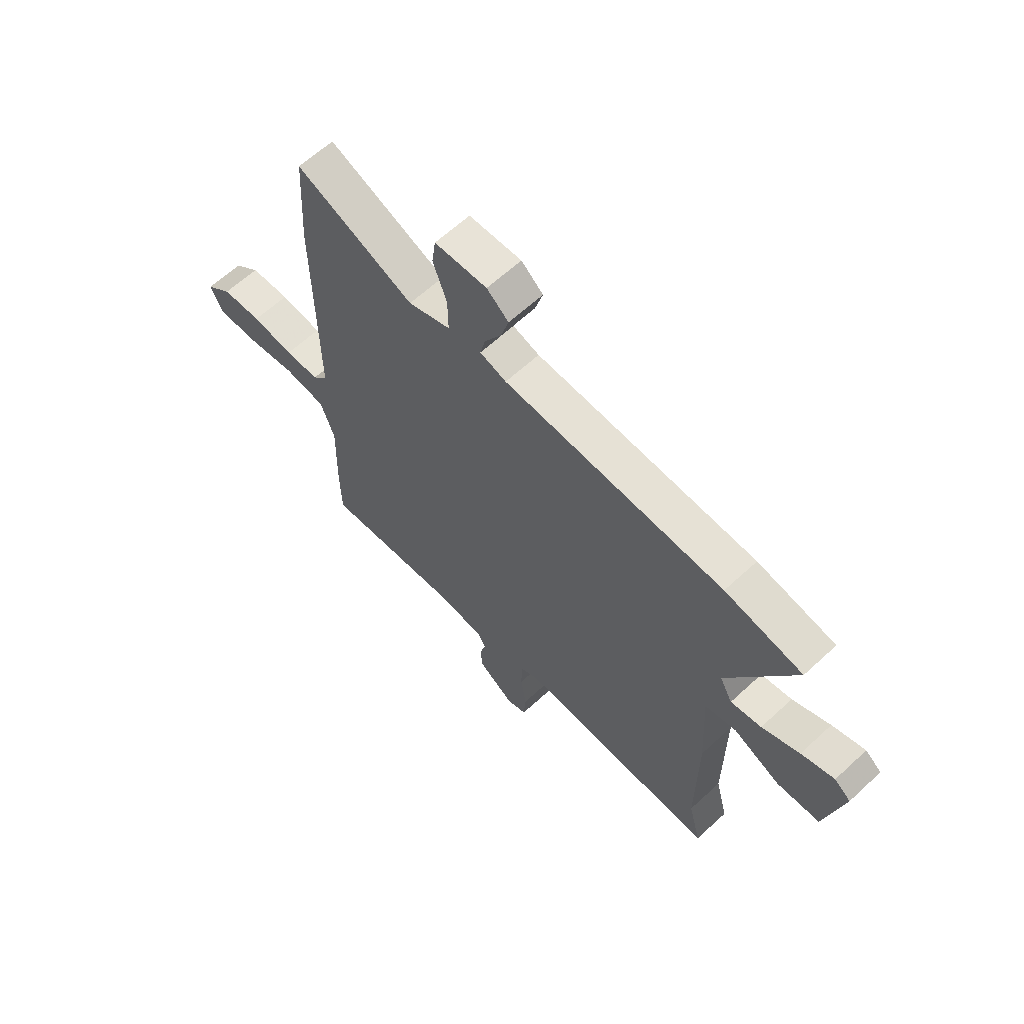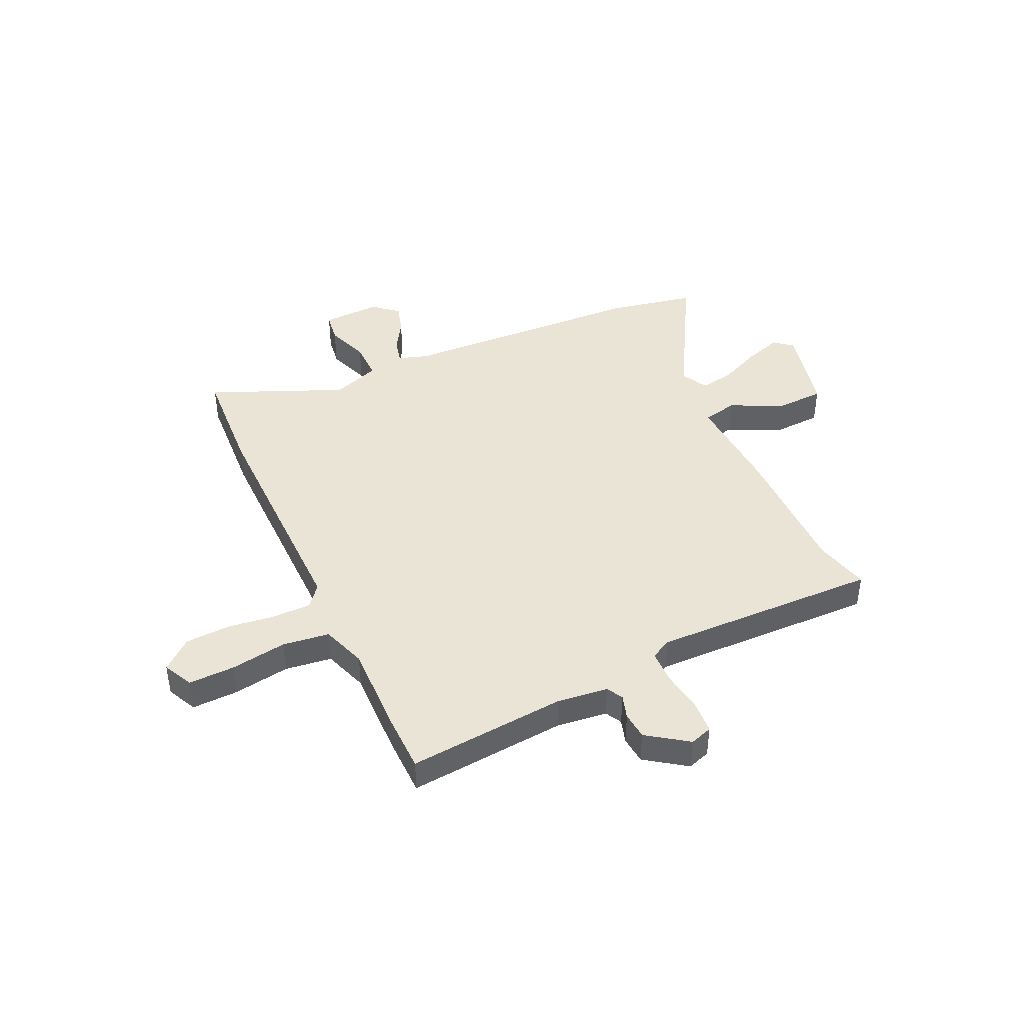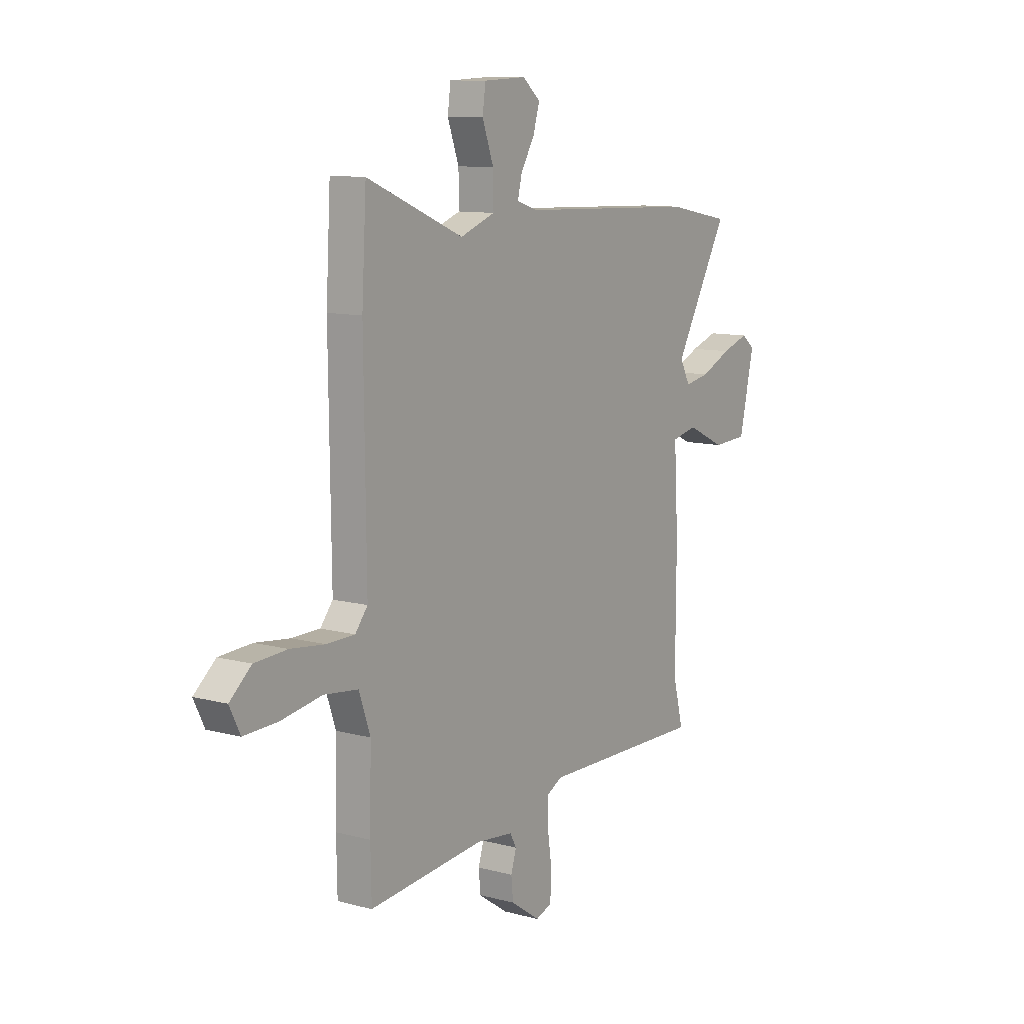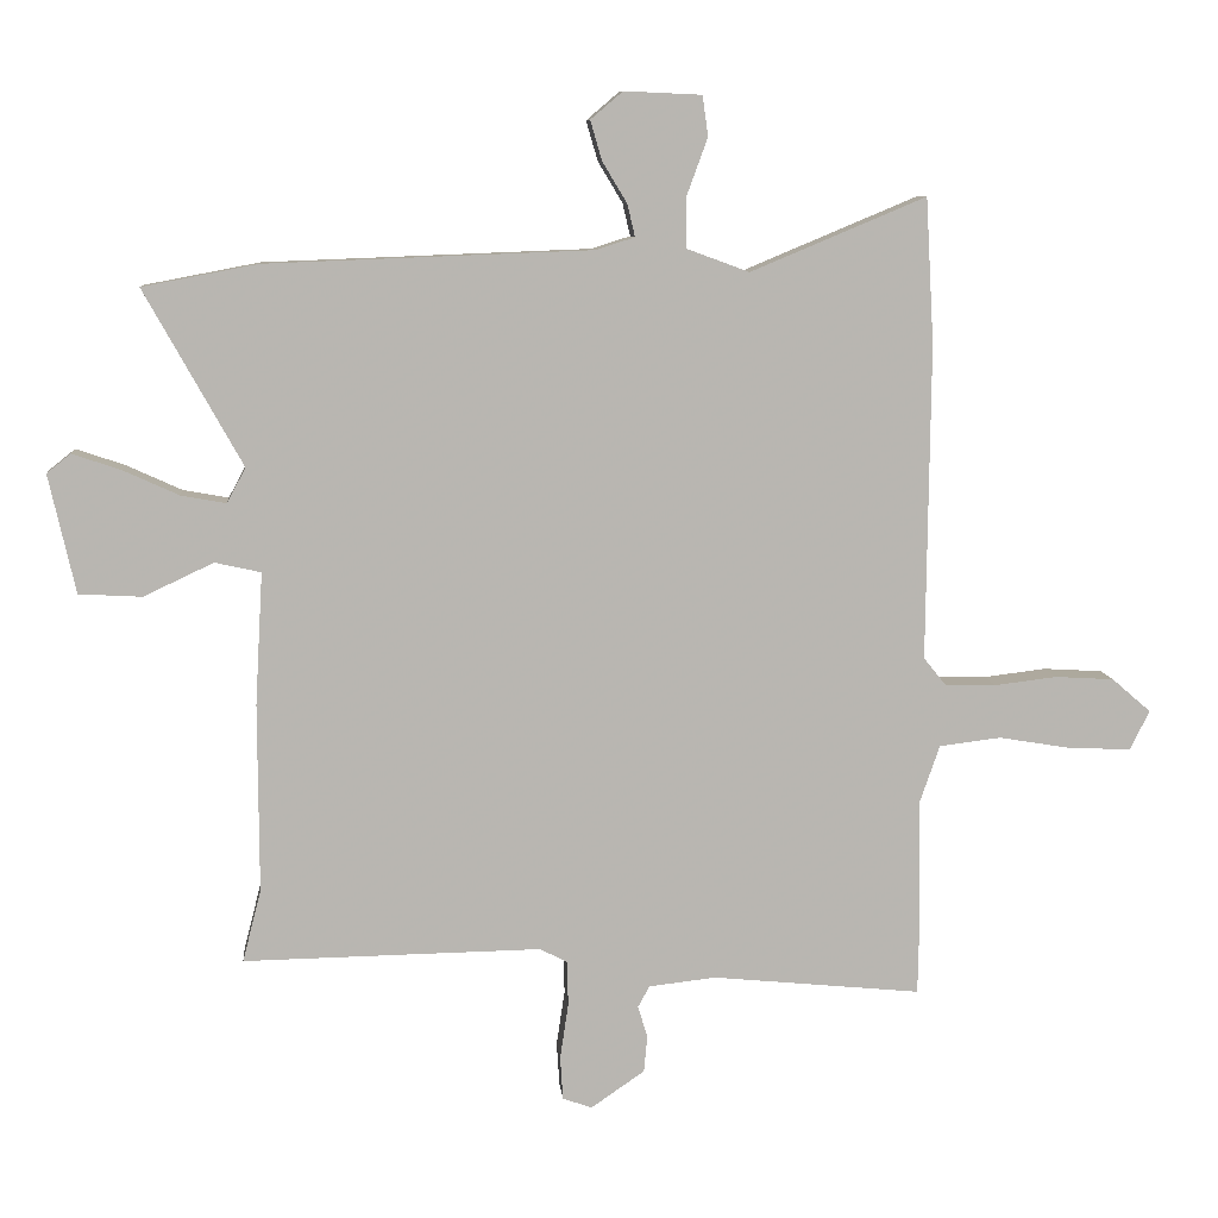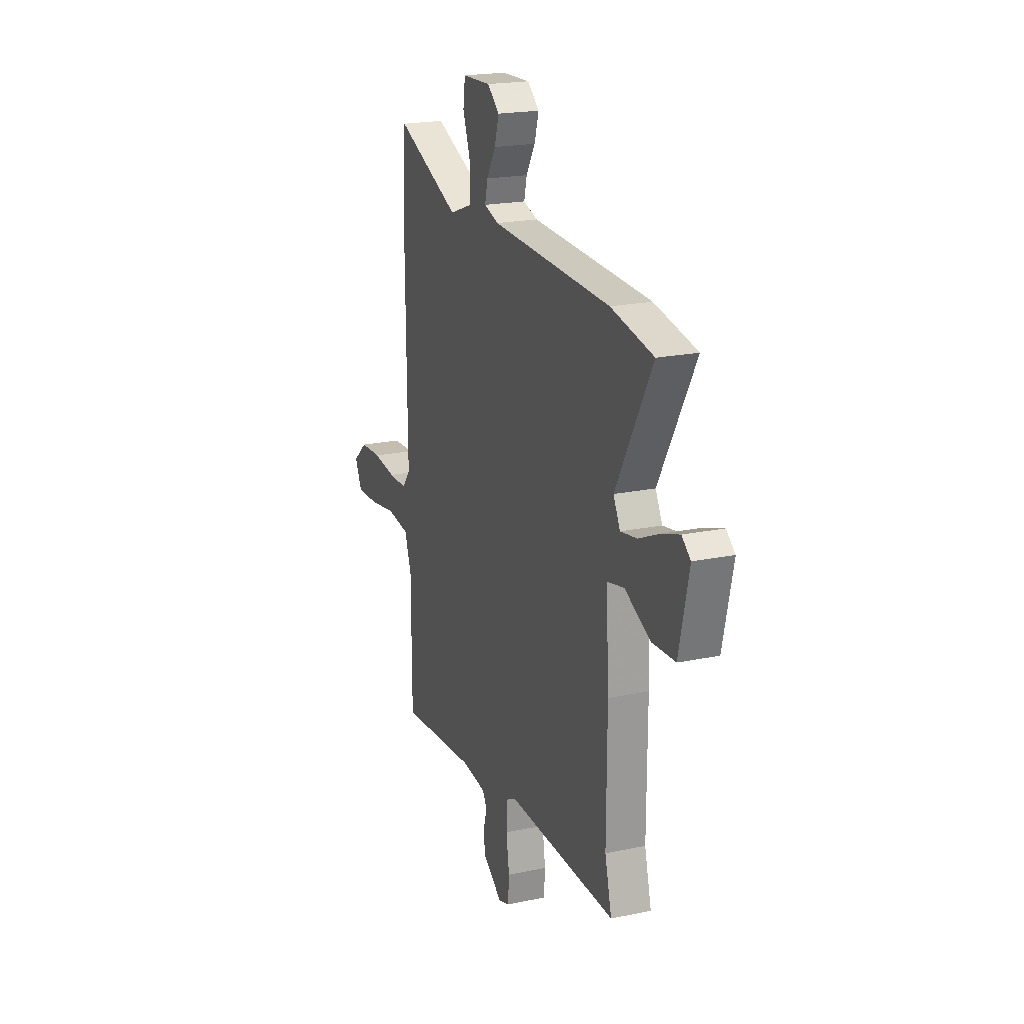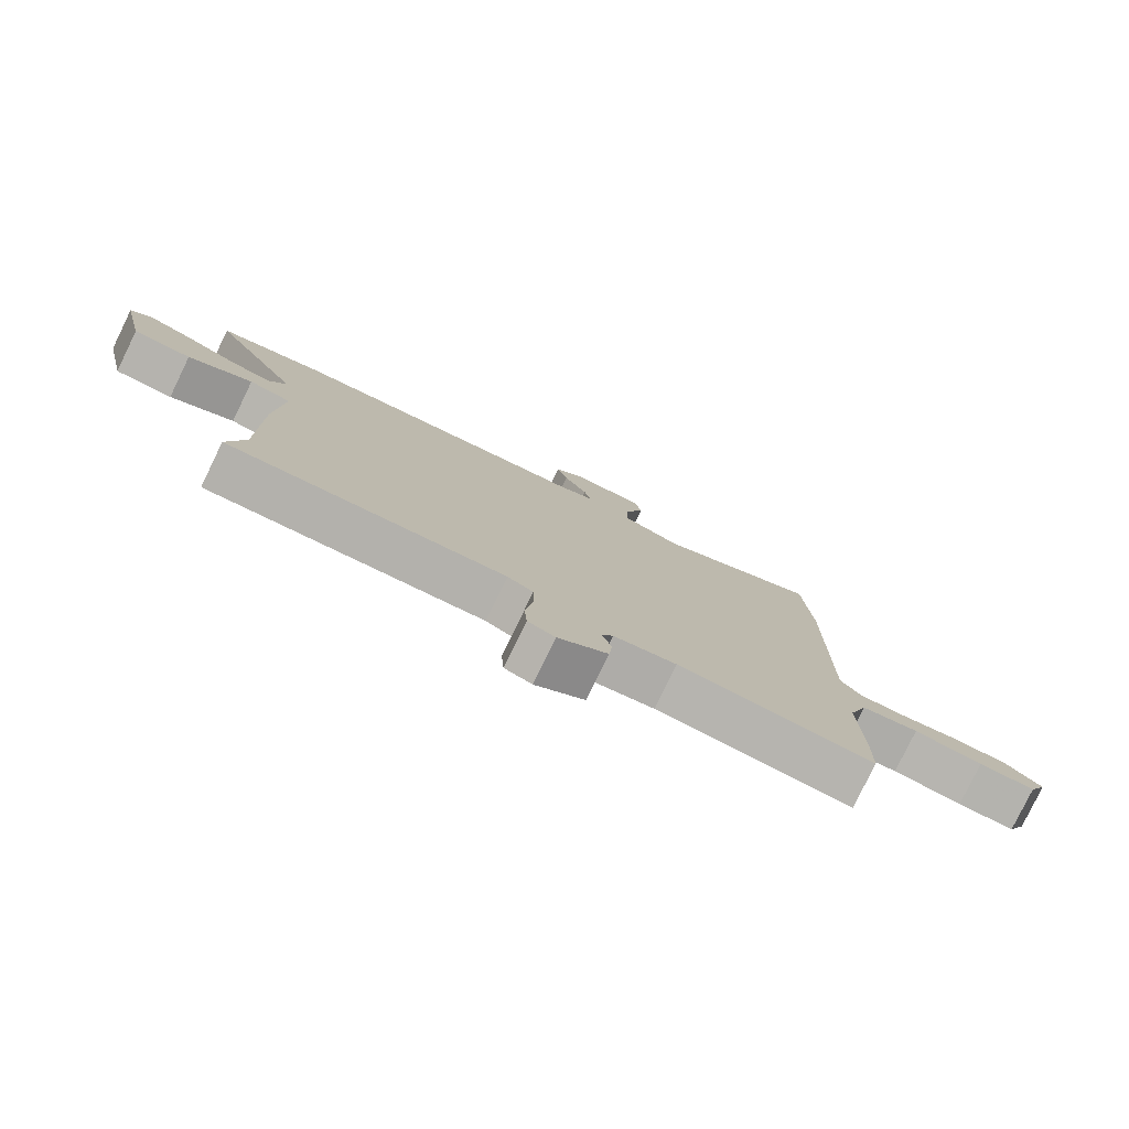
<metadata>
{"format":"obj","ext":"obj","renderer":"f3d","projection":"perspective","resolution":1024,"background":"white","views":[{"elev":63.0,"azim":-133.1,"up":"+Z"},{"elev":42.7,"azim":155.5,"up":"+Y"},{"elev":10.6,"azim":123.9,"up":"+Z"},{"elev":8.7,"azim":-5.3,"up":"+Z"},{"elev":20.5,"azim":-110.9,"up":"+Z"},{"elev":-79.3,"azim":-25.9,"up":"+Z"}]}
</metadata>
<code>
v 0.494 0.07 0.601
v 0.506 0.07 0.389
v 0.501 0.07 -0.071
v 0.534 0.07 -0.112
v 0.608 0.07 -0.113
v 0.699 0.07 -0.102
v 0.785 0.07 -0.107
v 0.842 0.07 -0.156
v 0.814 0.07 -0.213
v 0.725 0.07 -0.21
v 0.617 0.07 -0.192
v 0.527 0.07 -0.203
v 0.497 0.07 -0.289
v 0.501 0.07 -0.459
v 0.499 0.07 -0.577
v 0.194 0.07 -0.547
v 0.096 0.07 -0.558
v 0.079 0.07 -0.589
v 0.093 0.07 -0.635
v 0.088 0.07 -0.688
v 0.01 0.07 -0.742
v -0.033 0.07 -0.727
v -0.037 0.07 -0.664
v -0.025 0.07 -0.584
v -0.026 0.07 -0.518
v -0.066 0.07 -0.497
v -0.501 0.07 -0.504
v -0.474 0.07 -0.399
v -0.475 0.07 -0.124
v -0.464 0.07 0.069
v -0.531 0.07 0.084
v -0.633 0.07 0.036
v -0.725 0.07 0.041
v -0.764 0.07 0.214
v -0.729 0.07 0.242
v -0.658 0.07 0.218
v -0.577 0.07 0.181
v -0.511 0.07 0.169
v -0.484 0.07 0.22
v -0.627 0.07 0.476
v -0.459 0.07 0.508
v 0.016 0.07 0.526
v 0.073 0.07 0.544
v 0.062 0.07 0.591
v 0.026 0.07 0.651
v 0.009 0.07 0.709
v 0.056 0.07 0.749
v 0.169 0.07 0.744
v 0.177 0.07 0.685
v 0.147 0.07 0.603
v 0.146 0.07 0.528
v 0.238 0.07 0.494
v 0.494 0 0.601
v 0.506 0 0.389
v 0.501 0 -0.071
v 0.534 0 -0.112
v 0.608 0 -0.113
v 0.699 0 -0.102
v 0.785 0 -0.107
v 0.842 0 -0.156
v 0.814 0 -0.213
v 0.725 0 -0.21
v 0.617 0 -0.192
v 0.527 0 -0.203
v 0.497 0 -0.289
v 0.501 0 -0.459
v 0.499 0 -0.577
v 0.194 0 -0.547
v 0.096 0 -0.558
v 0.079 0 -0.589
v 0.093 0 -0.635
v 0.088 0 -0.688
v 0.01 0 -0.742
v -0.033 0 -0.727
v -0.037 0 -0.664
v -0.025 0 -0.584
v -0.026 0 -0.518
v -0.066 0 -0.497
v -0.501 0 -0.504
v -0.474 0 -0.399
v -0.475 0 -0.124
v -0.464 0 0.069
v -0.531 0 0.084
v -0.633 0 0.036
v -0.725 0 0.041
v -0.764 0 0.214
v -0.729 0 0.242
v -0.658 0 0.218
v -0.577 0 0.181
v -0.511 0 0.169
v -0.484 0 0.22
v -0.627 0 0.476
v -0.459 0 0.508
v 0.016 0 0.526
v 0.073 0 0.544
v 0.062 0 0.591
v 0.026 0 0.651
v 0.009 0 0.709
v 0.056 0 0.749
v 0.169 0 0.744
v 0.177 0 0.685
v 0.147 0 0.603
v 0.146 0 0.528
v 0.238 0 0.494
f 47 48 49 50
f 47 50 51
f 44 45 46 47
f 43 44 47 51
f 42 43 51 52
f 39 40 41 42
f 38 39 42 52
f 34 35 36 37
f 34 37 38
f 31 32 33 34
f 30 31 34 38
f 28 29 30
f 26 27 28
f 26 28 30
f 25 26 30 38
f 21 22 23 24
f 21 24 25
f 18 19 20 21
f 18 21 25
f 17 18 25 38
f 13 14 15 16
f 12 13 16 17
f 8 9 10 11
f 8 11 12
f 5 6 7 8
f 4 5 8 12
f 3 4 12 17
f 3 17 38 52
f 1 2 3 52
f 102 101 100 99
f 103 102 99
f 99 98 97 96
f 103 99 96 95
f 104 103 95 94
f 94 93 92 91
f 104 94 91 90
f 89 88 87 86
f 90 89 86
f 86 85 84 83
f 90 86 83 82
f 82 81 80
f 80 79 78
f 82 80 78
f 90 82 78 77
f 76 75 74 73
f 77 76 73
f 73 72 71 70
f 77 73 70
f 90 77 70 69
f 68 67 66 65
f 69 68 65 64
f 63 62 61 60
f 64 63 60
f 60 59 58 57
f 64 60 57 56
f 69 64 56 55
f 104 90 69 55
f 104 55 54 53
f 1 53 54 2
f 2 54 55 3
f 3 55 56 4
f 4 56 57 5
f 5 57 58 6
f 6 58 59 7
f 7 59 60 8
f 8 60 61 9
f 9 61 62 10
f 10 62 63 11
f 11 63 64 12
f 12 64 65 13
f 13 65 66 14
f 14 66 67 15
f 15 67 68 16
f 16 68 69 17
f 17 69 70 18
f 18 70 71 19
f 19 71 72 20
f 20 72 73 21
f 21 73 74 22
f 22 74 75 23
f 23 75 76 24
f 24 76 77 25
f 25 77 78 26
f 26 78 79 27
f 27 79 80 28
f 28 80 81 29
f 29 81 82 30
f 30 82 83 31
f 31 83 84 32
f 32 84 85 33
f 33 85 86 34
f 34 86 87 35
f 35 87 88 36
f 36 88 89 37
f 37 89 90 38
f 38 90 91 39
f 39 91 92 40
f 40 92 93 41
f 41 93 94 42
f 42 94 95 43
f 43 95 96 44
f 44 96 97 45
f 45 97 98 46
f 46 98 99 47
f 47 99 100 48
f 48 100 101 49
f 49 101 102 50
f 50 102 103 51
f 51 103 104 52
f 52 104 53 1

</code>
